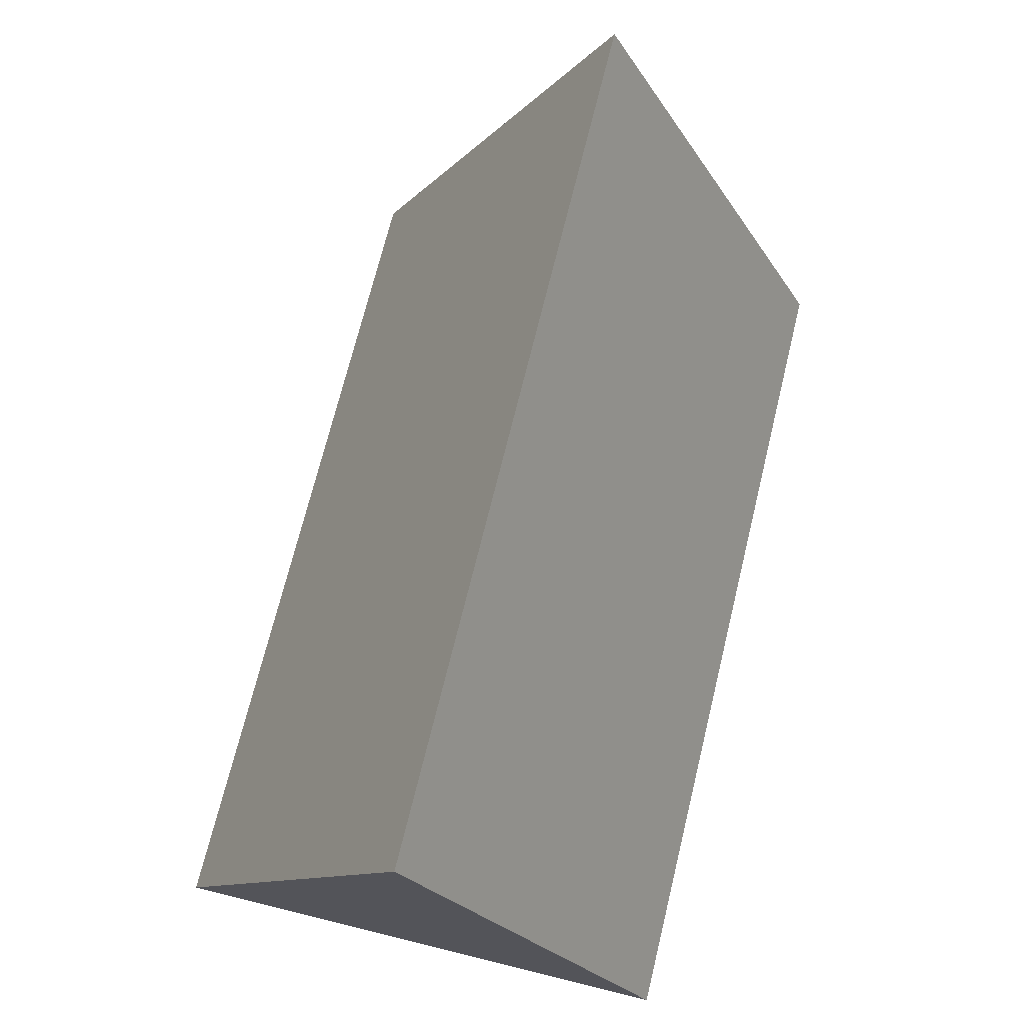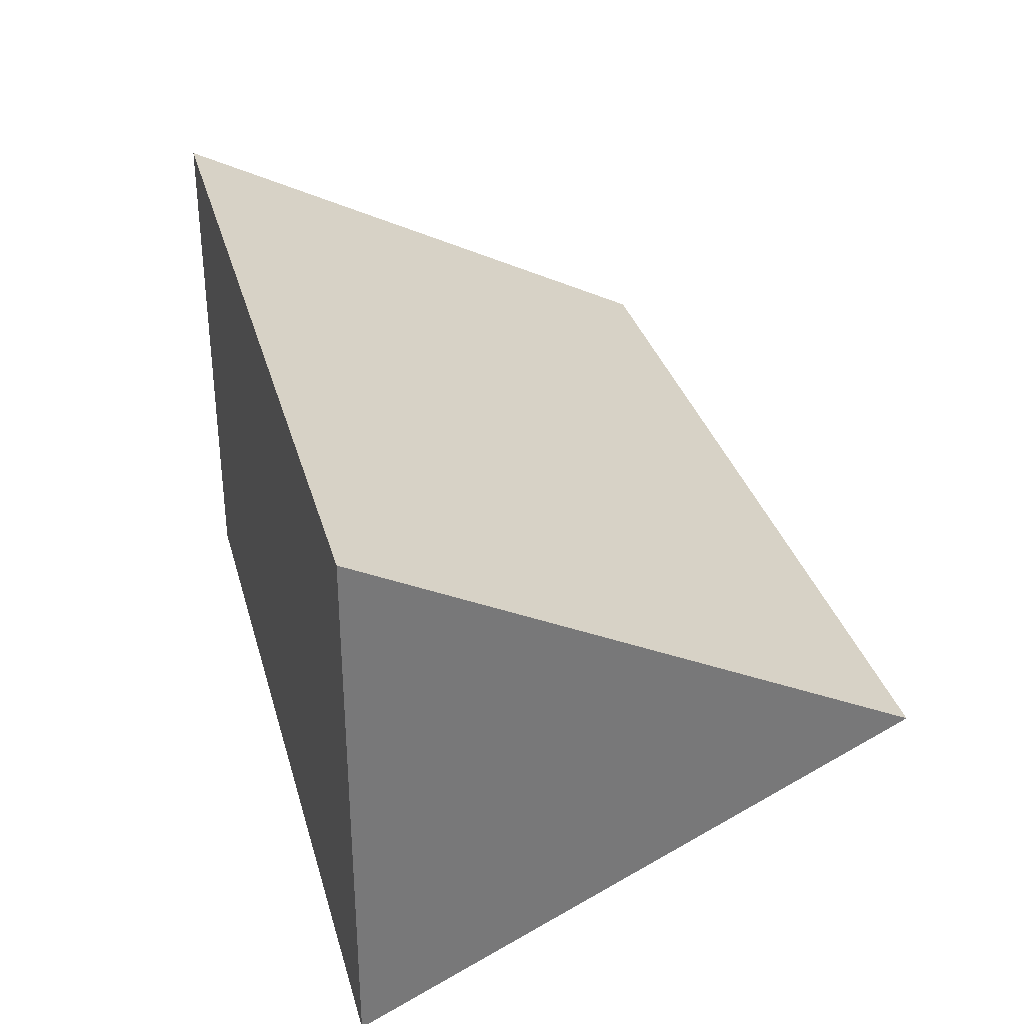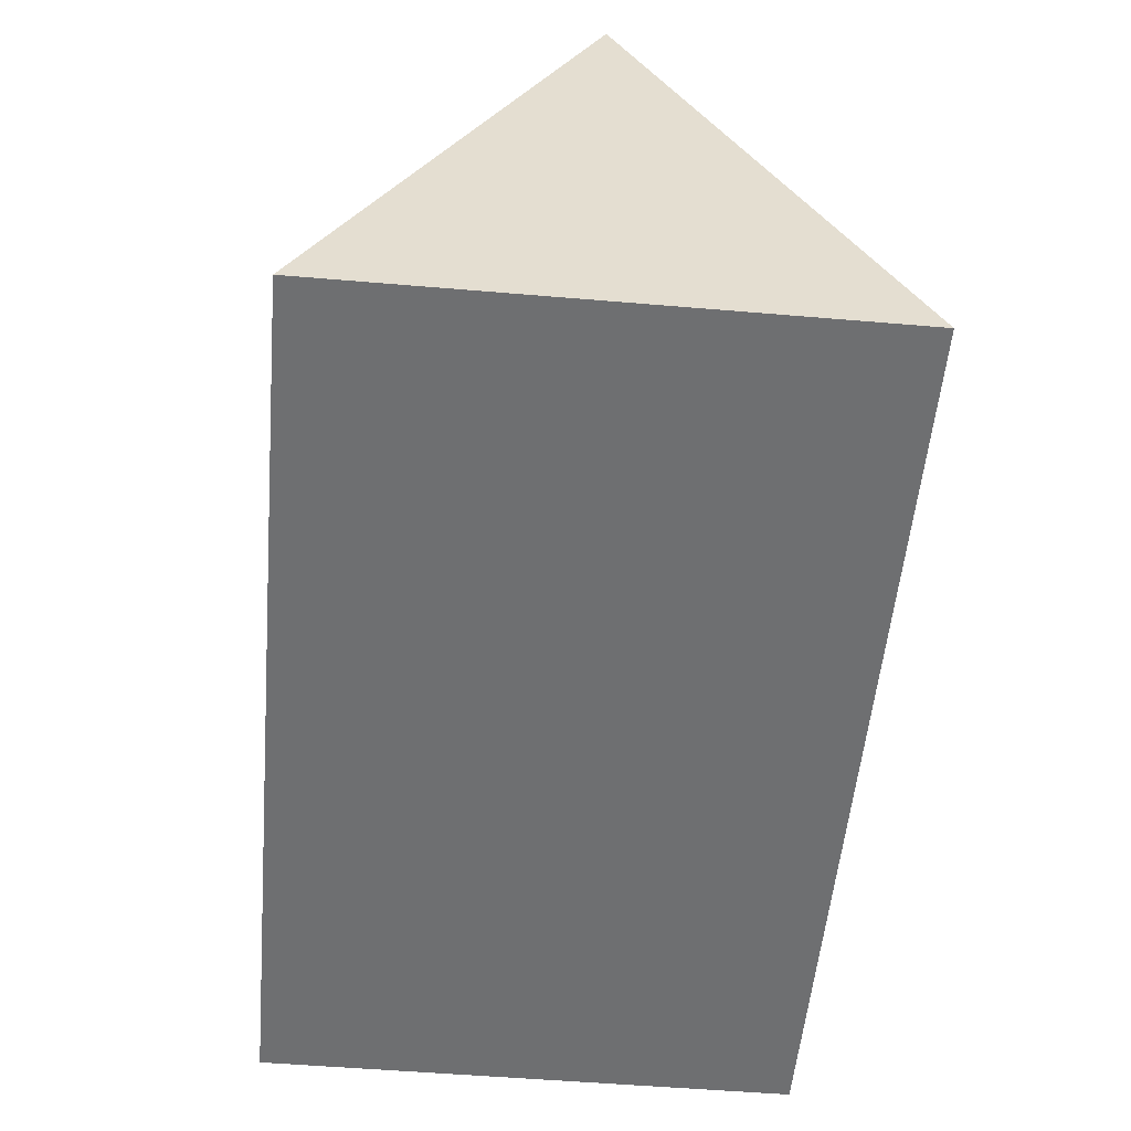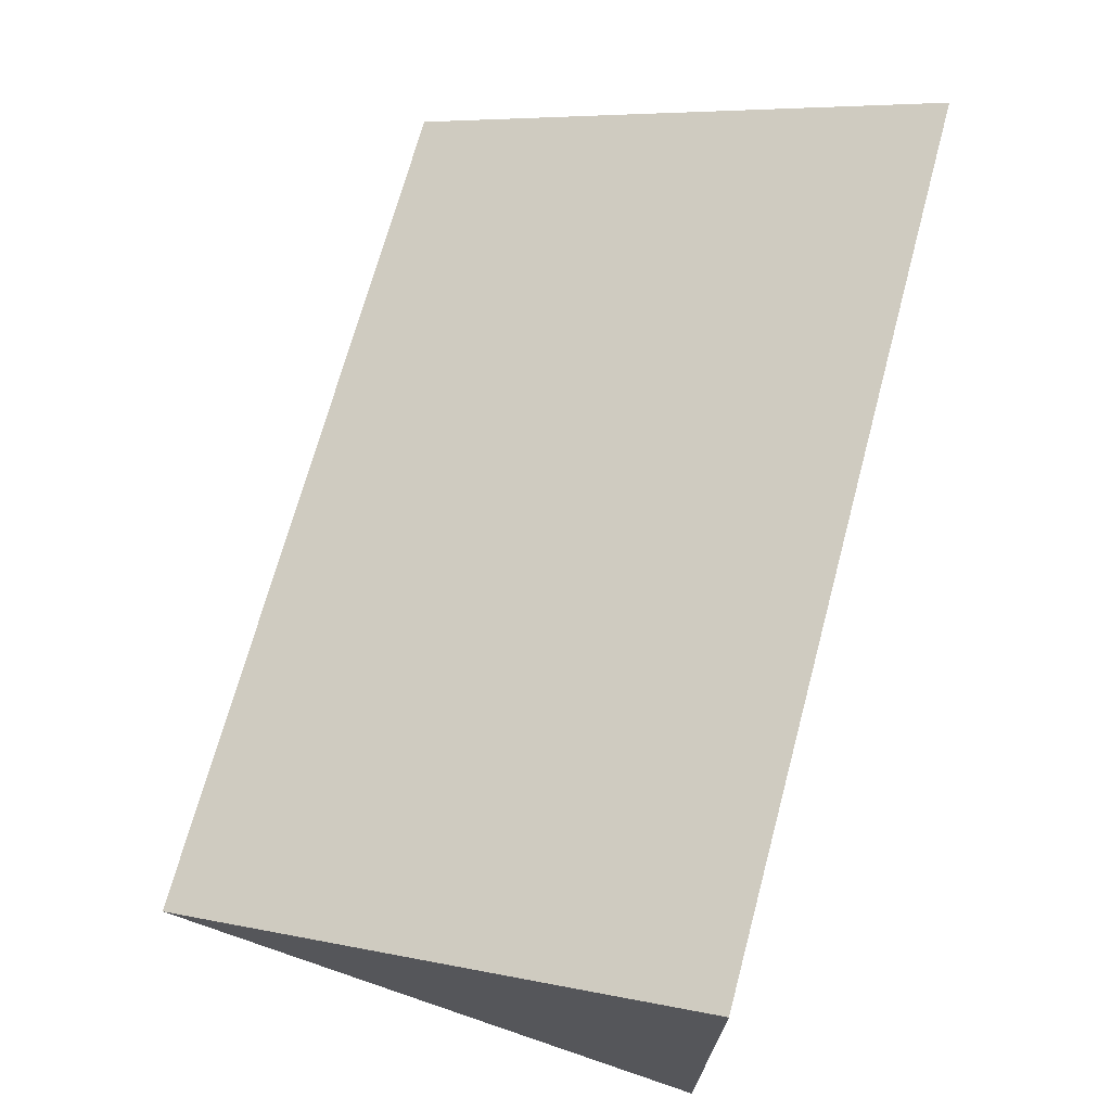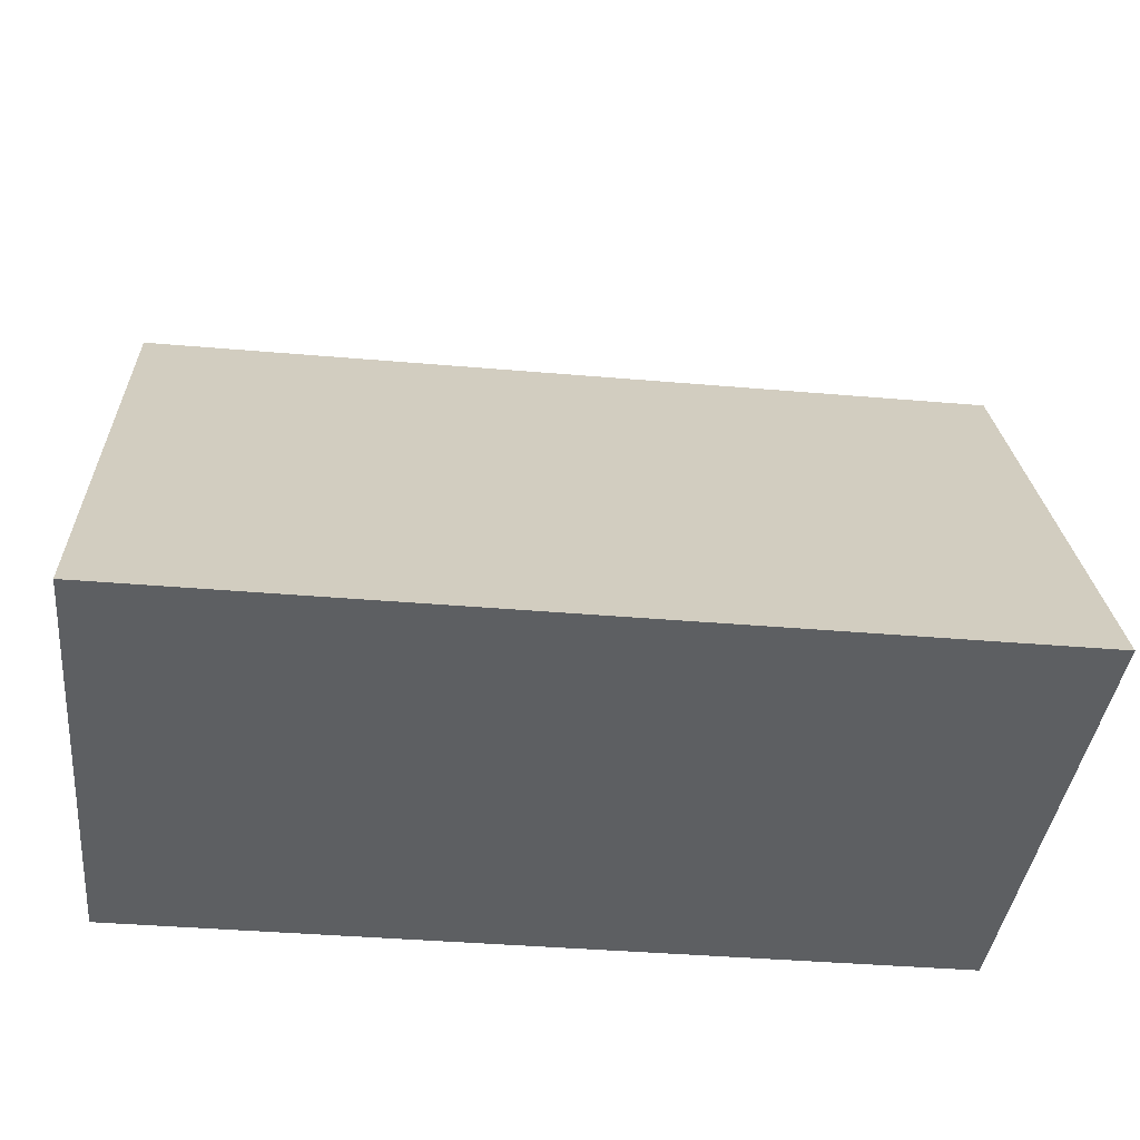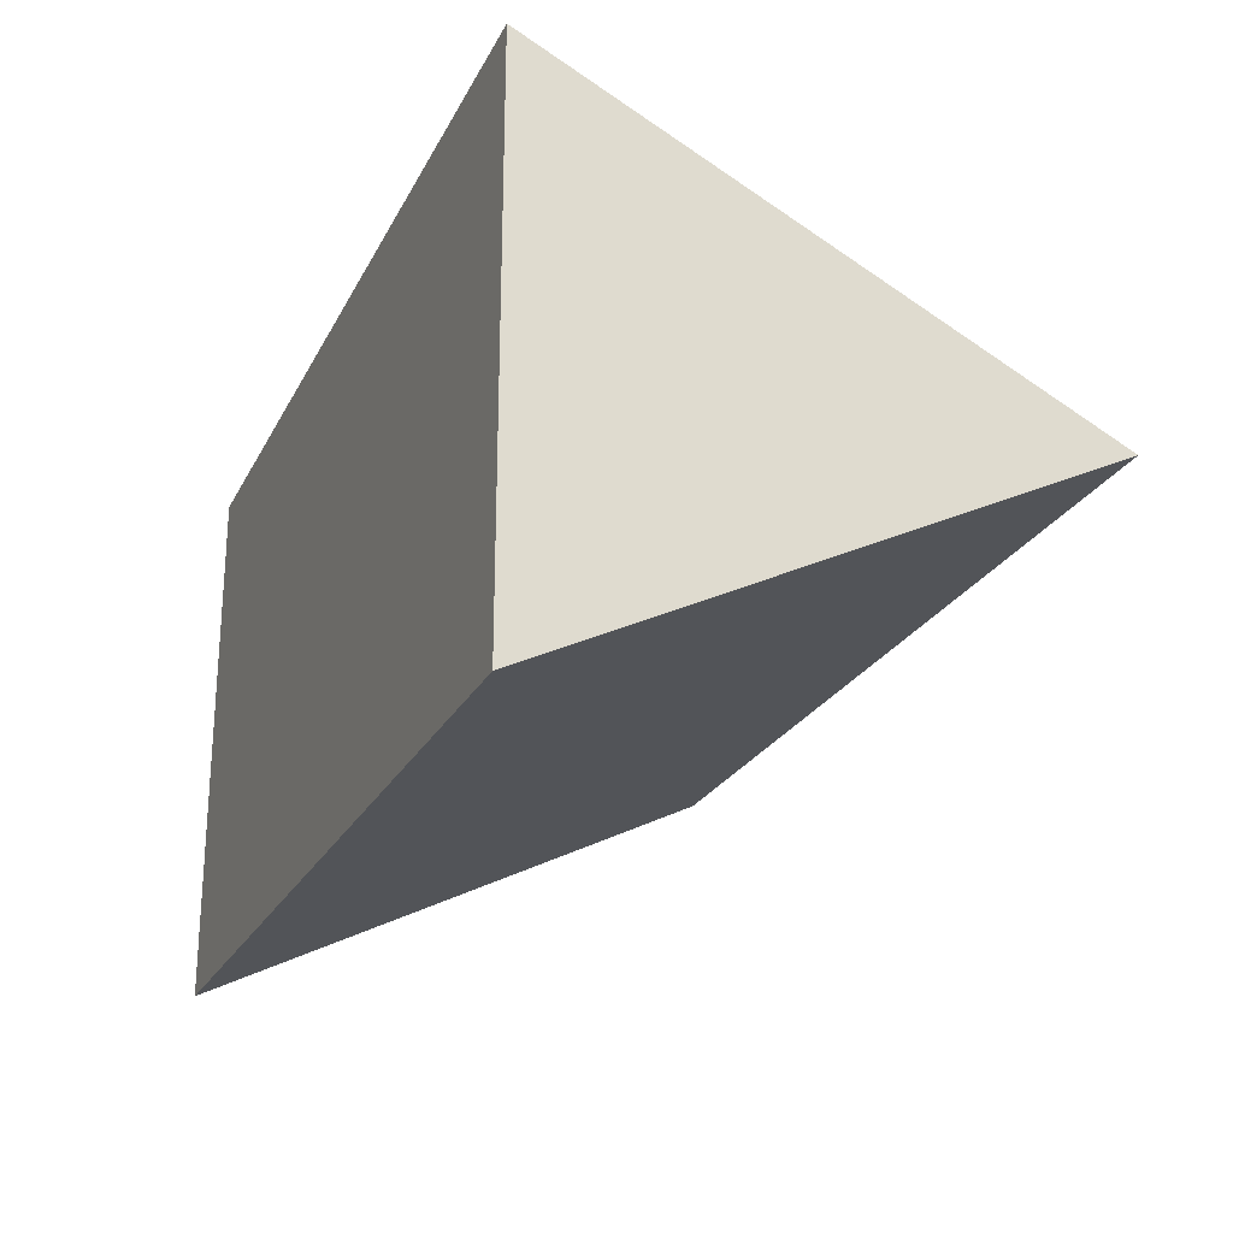
<metadata>
{"format":"obj","ext":"obj","renderer":"f3d","projection":"perspective","resolution":1024,"background":"white","views":[{"elev":71.4,"azim":-76.2,"up":"+Y"},{"elev":32.6,"azim":75.1,"up":"+Z"},{"elev":-54.5,"azim":84.9,"up":"+Y"},{"elev":70.0,"azim":-74.9,"up":"+Z"},{"elev":-39.5,"azim":173.9,"up":"+Y"},{"elev":-23.9,"azim":68.3,"up":"+Z"}]}
</metadata>
<code>
g default
v -2.5 -1.5 1.5
v 2.5 -1.5 1.5
v -2.5 1.5 0
v 2.5 1.5 0
v -2.5 -1.5 -1.5
v 2.5 -1.5 -1.5
g pCube1
f 1 2 4 3
f 3 4 6 5
f 5 6 2 1
f 2 6 4
f 5 1 3

</code>
